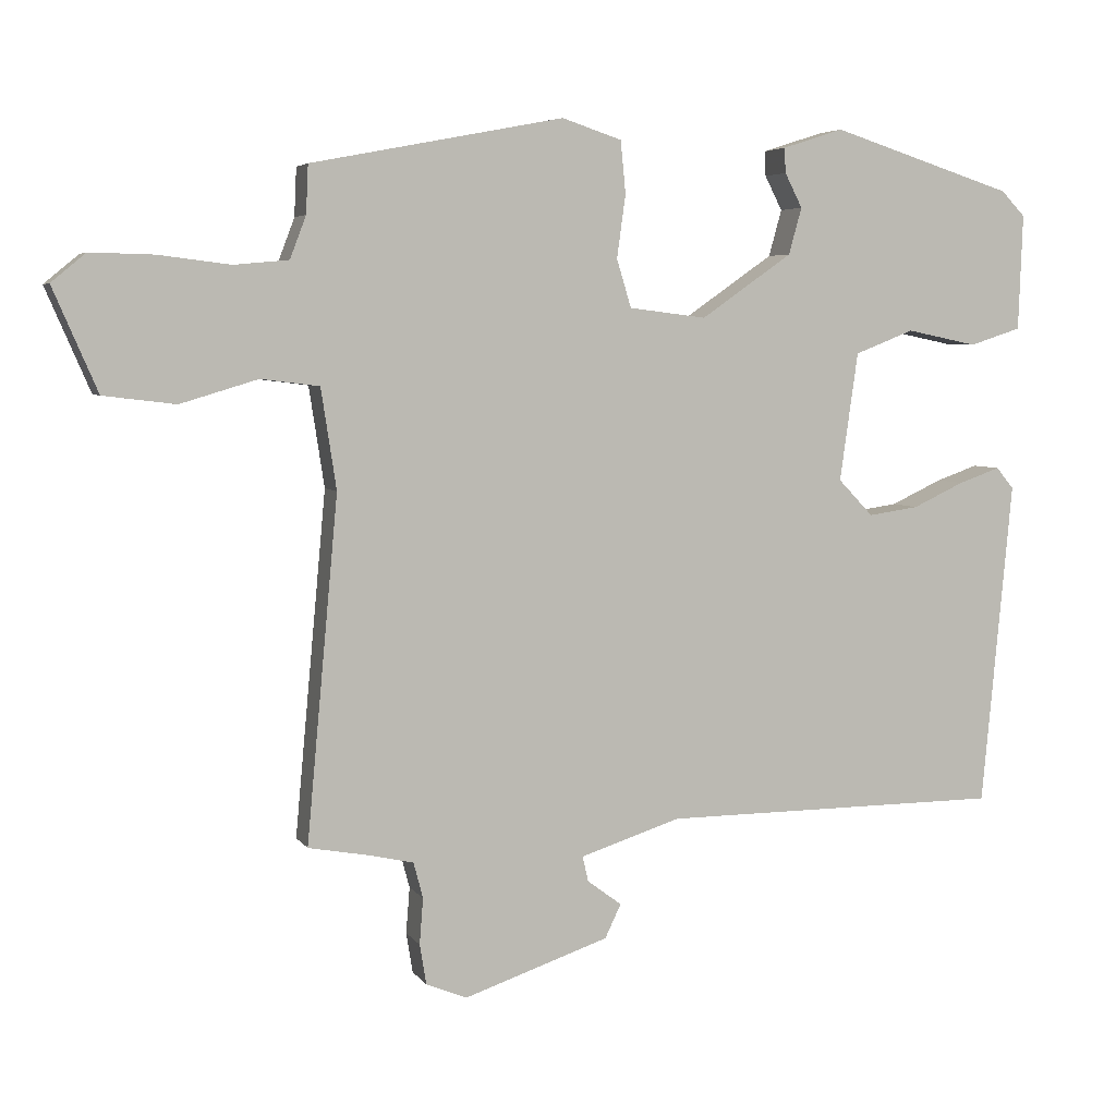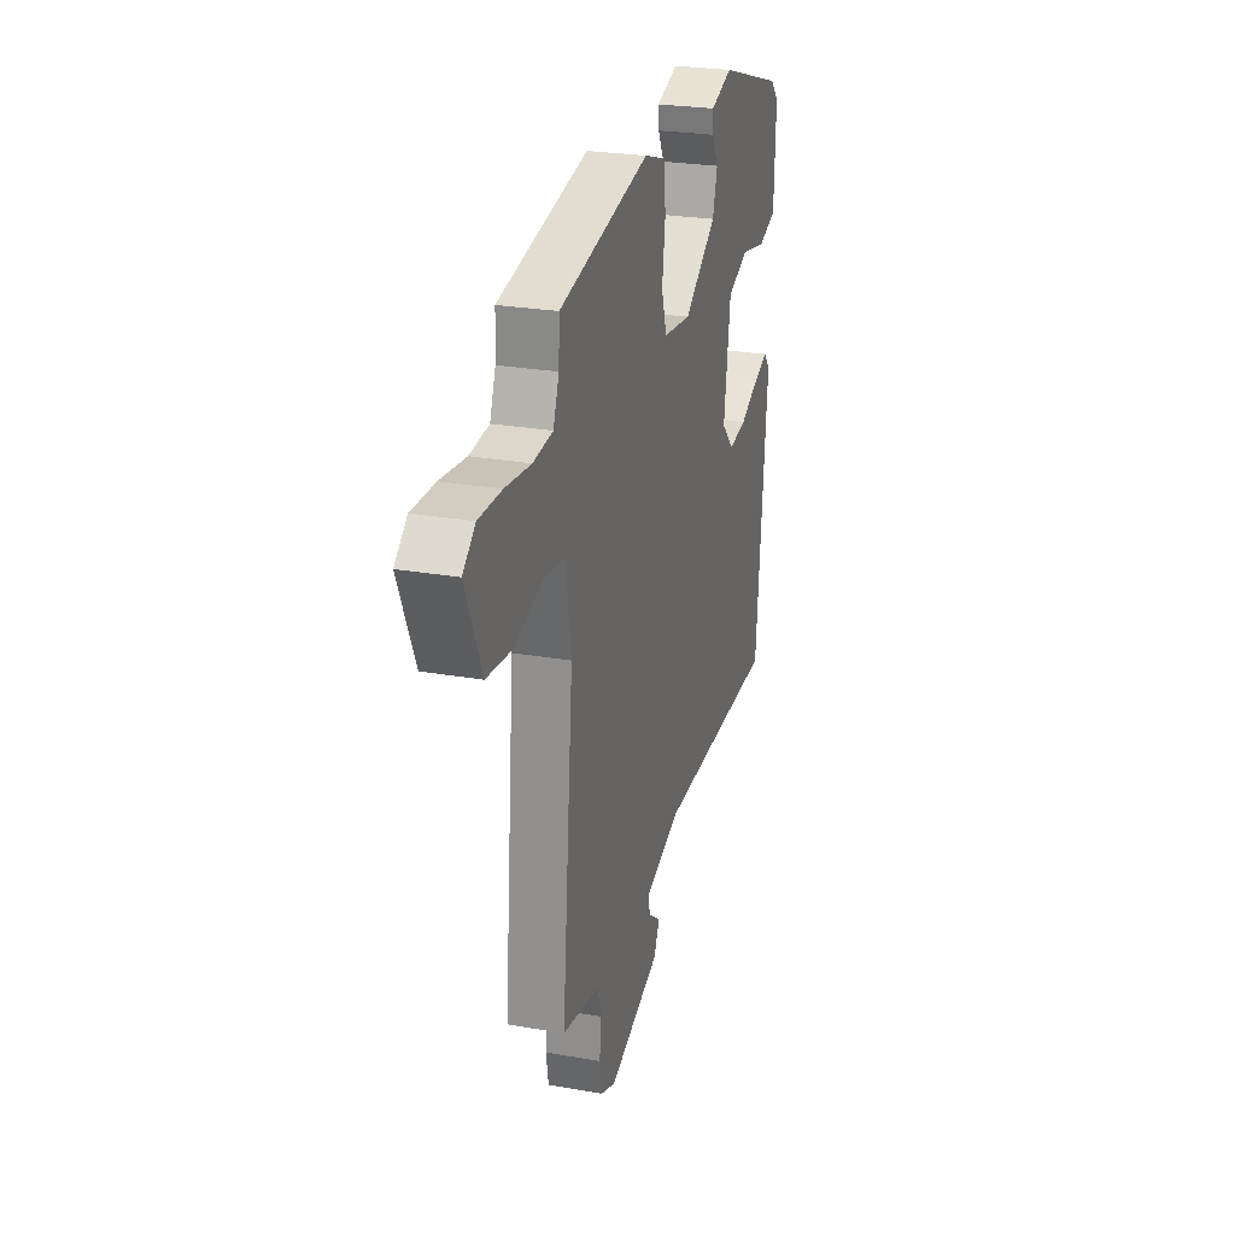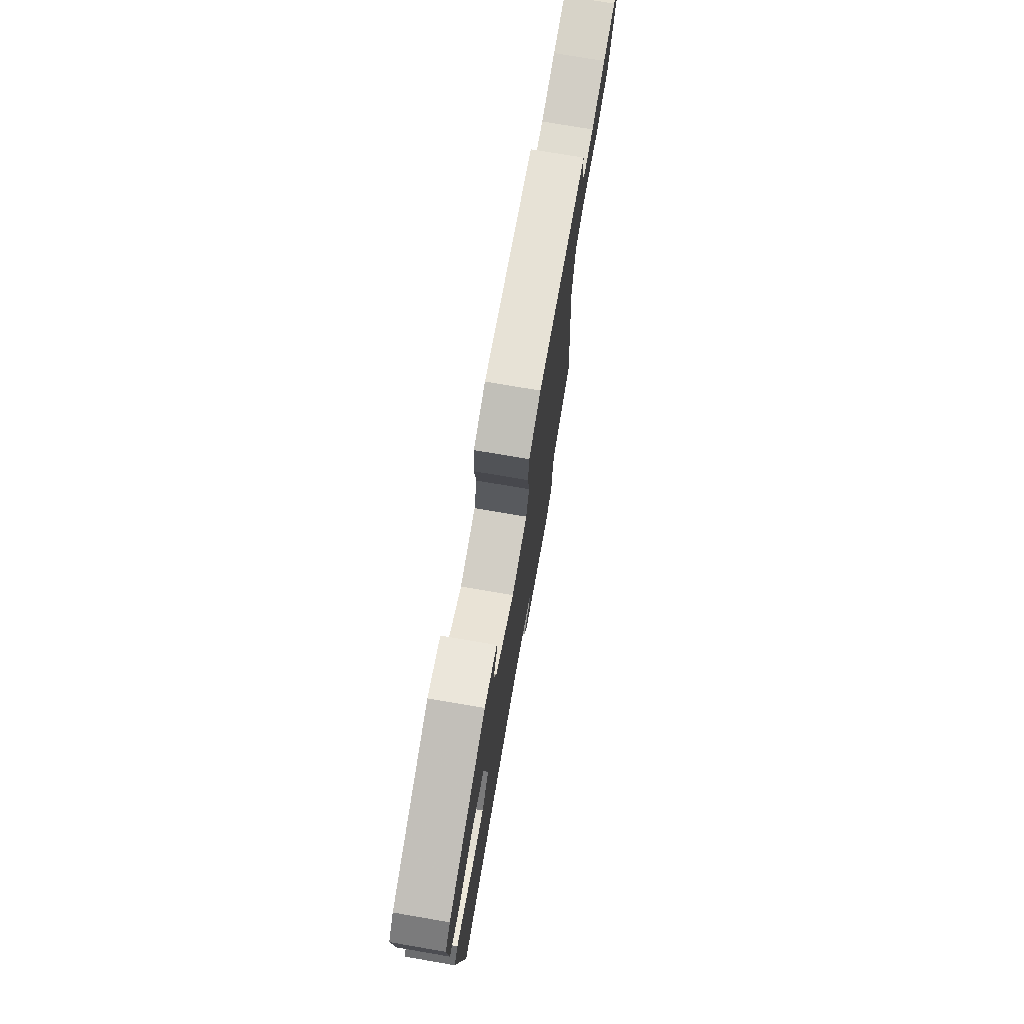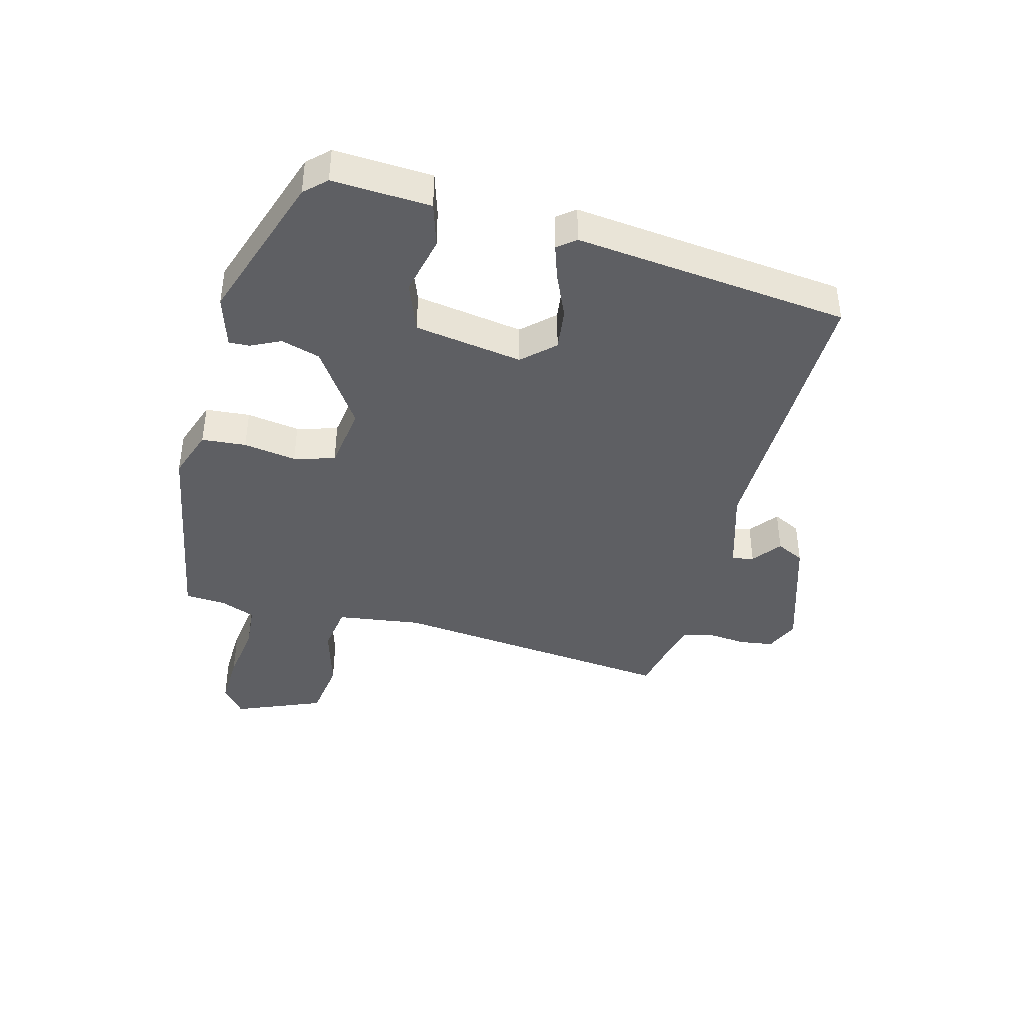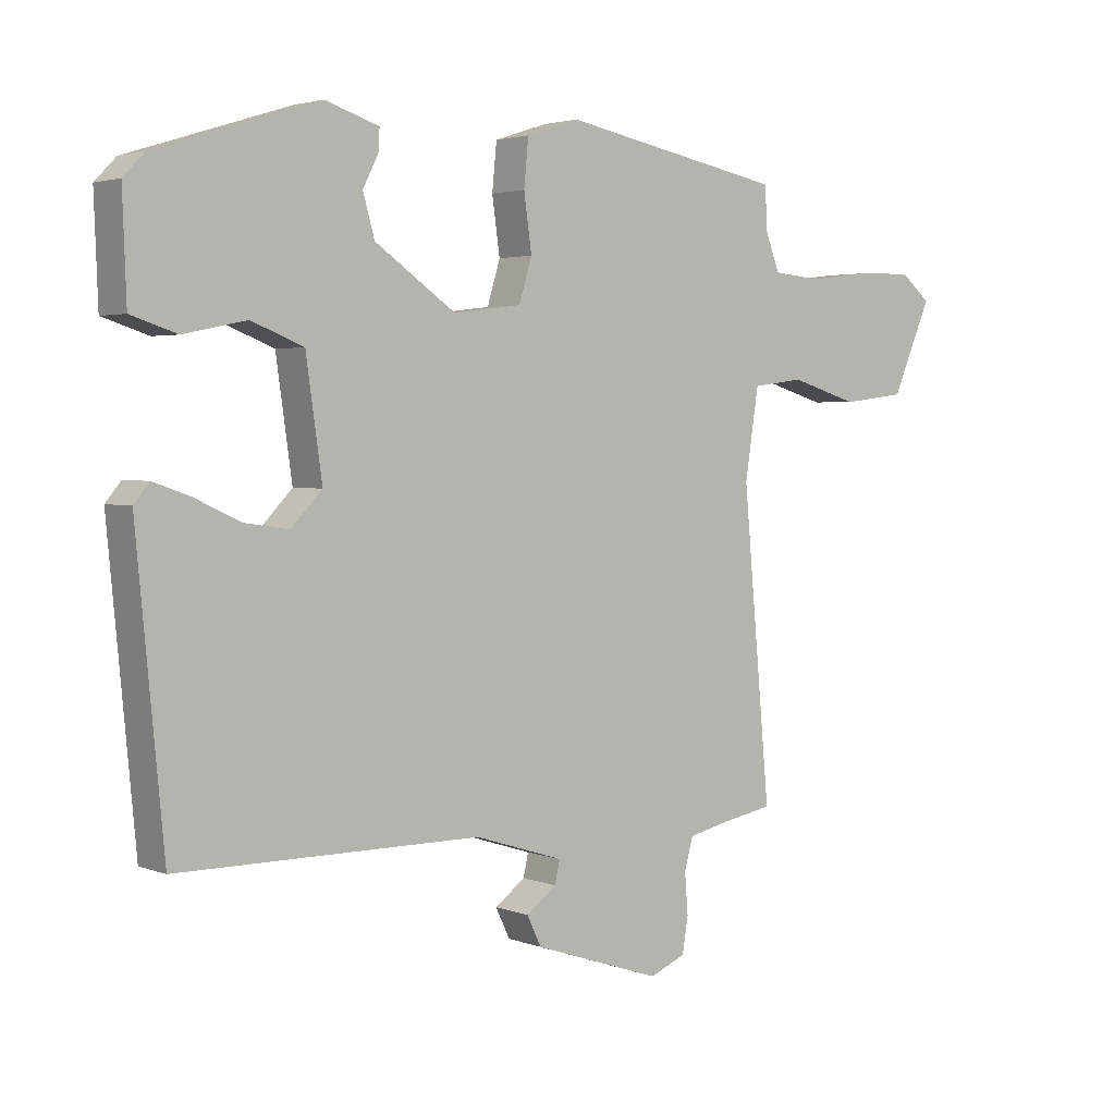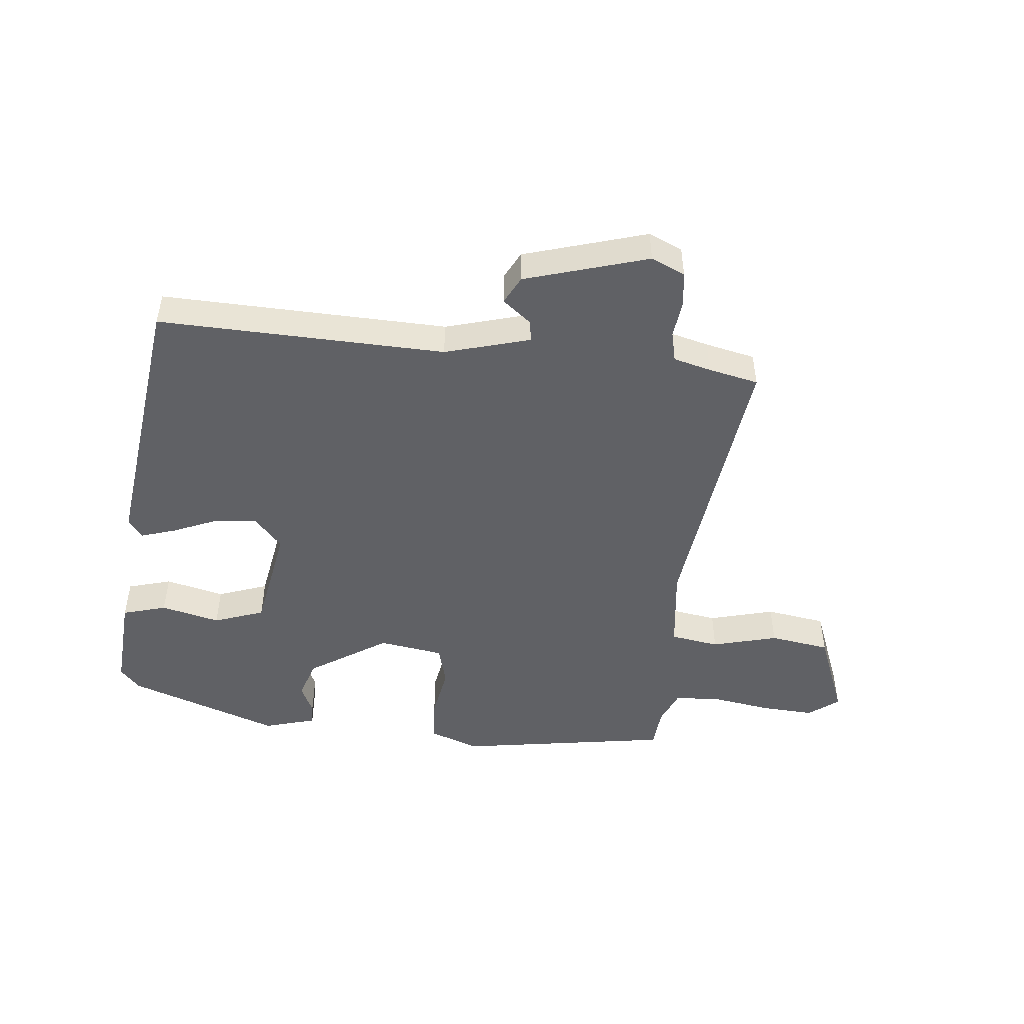
<metadata>
{"format":"obj","ext":"obj","renderer":"f3d","projection":"perspective","resolution":1024,"background":"white","views":[{"elev":4.9,"azim":-18.3,"up":"+Z"},{"elev":25.9,"azim":-74.4,"up":"+Z"},{"elev":75.1,"azim":99.7,"up":"+Z"},{"elev":-40.8,"azim":74.3,"up":"+Y"},{"elev":3.0,"azim":141.6,"up":"+Z"},{"elev":-48.4,"azim":172.2,"up":"+Y"}]}
</metadata>
<code>
v -0.494 0.07 0.42
v -0.148 0.07 0.487
v -0.066 0.07 0.46
v -0.059 0.07 0.388
v -0.071 0.07 0.302
v -0.051 0.07 0.236
v 0.055 0.07 0.223
v 0.18 0.07 0.31
v 0.198 0.07 0.374
v 0.174 0.07 0.421
v 0.172 0.07 0.455
v 0.256 0.07 0.482
v 0.507 0.07 0.402
v 0.54 0.07 0.368
v 0.534 0.07 0.209
v 0.463 0.07 0.186
v 0.366 0.07 0.206
v 0.285 0.07 0.174
v 0.26 0.07 -0.002
v 0.308 0.07 -0.052
v 0.377 0.07 -0.042
v 0.448 0.07 -0.009
v 0.505 0.07 0.011
v 0.529 0.07 -0.018
v 0.487 0.07 -0.464
v 0.019 0.07 -0.466
v -0.119 0.07 -0.51
v -0.111 0.07 -0.545
v -0.064 0.07 -0.58
v -0.086 0.07 -0.626
v -0.285 0.07 -0.693
v -0.341 0.07 -0.67
v -0.35 0.07 -0.615
v -0.345 0.07 -0.552
v -0.358 0.07 -0.503
v -0.42 0.07 -0.489
v -0.502 0.07 -0.474
v -0.459 0.07 -0.004
v -0.48 0.07 0.133
v -0.56 0.07 0.143
v -0.666 0.07 0.111
v -0.765 0.07 0.123
v -0.826 0.07 0.264
v -0.779 0.07 0.303
v -0.692 0.07 0.301
v -0.594 0.07 0.289
v -0.519 0.07 0.296
v -0.497 0.07 0.354
v -0.494 0 0.42
v -0.148 0 0.487
v -0.066 0 0.46
v -0.059 0 0.388
v -0.071 0 0.302
v -0.051 0 0.236
v 0.055 0 0.223
v 0.18 0 0.31
v 0.198 0 0.374
v 0.174 0 0.421
v 0.172 0 0.455
v 0.256 0 0.482
v 0.507 0 0.402
v 0.54 0 0.368
v 0.534 0 0.209
v 0.463 0 0.186
v 0.366 0 0.206
v 0.285 0 0.174
v 0.26 0 -0.002
v 0.308 0 -0.052
v 0.377 0 -0.042
v 0.448 0 -0.009
v 0.505 0 0.011
v 0.529 0 -0.018
v 0.487 0 -0.464
v 0.019 0 -0.466
v -0.119 0 -0.51
v -0.111 0 -0.545
v -0.064 0 -0.58
v -0.086 0 -0.626
v -0.285 0 -0.693
v -0.341 0 -0.67
v -0.35 0 -0.615
v -0.345 0 -0.552
v -0.358 0 -0.503
v -0.42 0 -0.489
v -0.502 0 -0.474
v -0.459 0 -0.004
v -0.48 0 0.133
v -0.56 0 0.143
v -0.666 0 0.111
v -0.765 0 0.123
v -0.826 0 0.264
v -0.779 0 0.303
v -0.692 0 0.301
v -0.594 0 0.289
v -0.519 0 0.296
v -0.497 0 0.354
f 43 44 45 46
f 43 46 47
f 40 41 42 43
f 39 40 43 47
f 36 37 38
f 35 36 38
f 34 35 38 39
f 31 32 33 34
f 31 34 39
f 28 29 30 31
f 27 28 31 39
f 26 27 39 47
f 21 22 23 24
f 21 24 25 26
f 14 15 16 17
f 14 17 18
f 13 14 18
f 12 13 18
f 9 10 11 12
f 8 9 12 18
f 7 8 18 19
f 2 3 4 5
f 48 1 2 5
f 48 5 6
f 47 48 6
f 26 47 6
f 20 21 26
f 19 20 26 6
f 6 7 19
f 94 93 92 91
f 95 94 91
f 91 90 89 88
f 95 91 88 87
f 86 85 84
f 86 84 83
f 87 86 83 82
f 82 81 80 79
f 87 82 79
f 79 78 77 76
f 87 79 76 75
f 95 87 75 74
f 72 71 70 69
f 74 73 72 69
f 65 64 63 62
f 66 65 62
f 66 62 61
f 66 61 60
f 60 59 58 57
f 66 60 57 56
f 67 66 56 55
f 53 52 51 50
f 53 50 49 96
f 54 53 96
f 54 96 95
f 54 95 74
f 74 69 68
f 54 74 68 67
f 67 55 54
f 1 49 50 2
f 2 50 51 3
f 3 51 52 4
f 4 52 53 5
f 5 53 54 6
f 6 54 55 7
f 7 55 56 8
f 8 56 57 9
f 9 57 58 10
f 10 58 59 11
f 11 59 60 12
f 12 60 61 13
f 13 61 62 14
f 14 62 63 15
f 15 63 64 16
f 16 64 65 17
f 17 65 66 18
f 18 66 67 19
f 19 67 68 20
f 20 68 69 21
f 21 69 70 22
f 22 70 71 23
f 23 71 72 24
f 24 72 73 25
f 25 73 74 26
f 26 74 75 27
f 27 75 76 28
f 28 76 77 29
f 29 77 78 30
f 30 78 79 31
f 31 79 80 32
f 32 80 81 33
f 33 81 82 34
f 34 82 83 35
f 35 83 84 36
f 36 84 85 37
f 37 85 86 38
f 38 86 87 39
f 39 87 88 40
f 40 88 89 41
f 41 89 90 42
f 42 90 91 43
f 43 91 92 44
f 44 92 93 45
f 45 93 94 46
f 46 94 95 47
f 47 95 96 48
f 48 96 49 1

</code>
